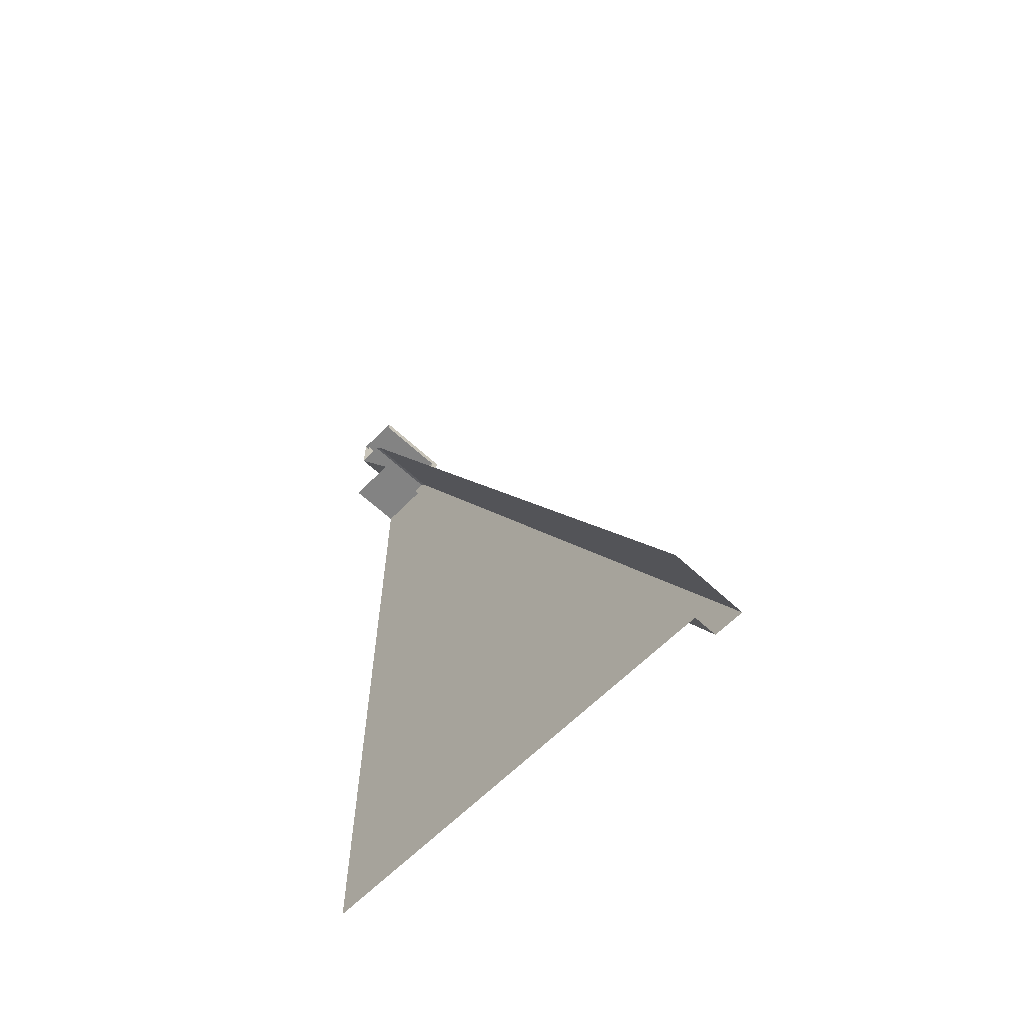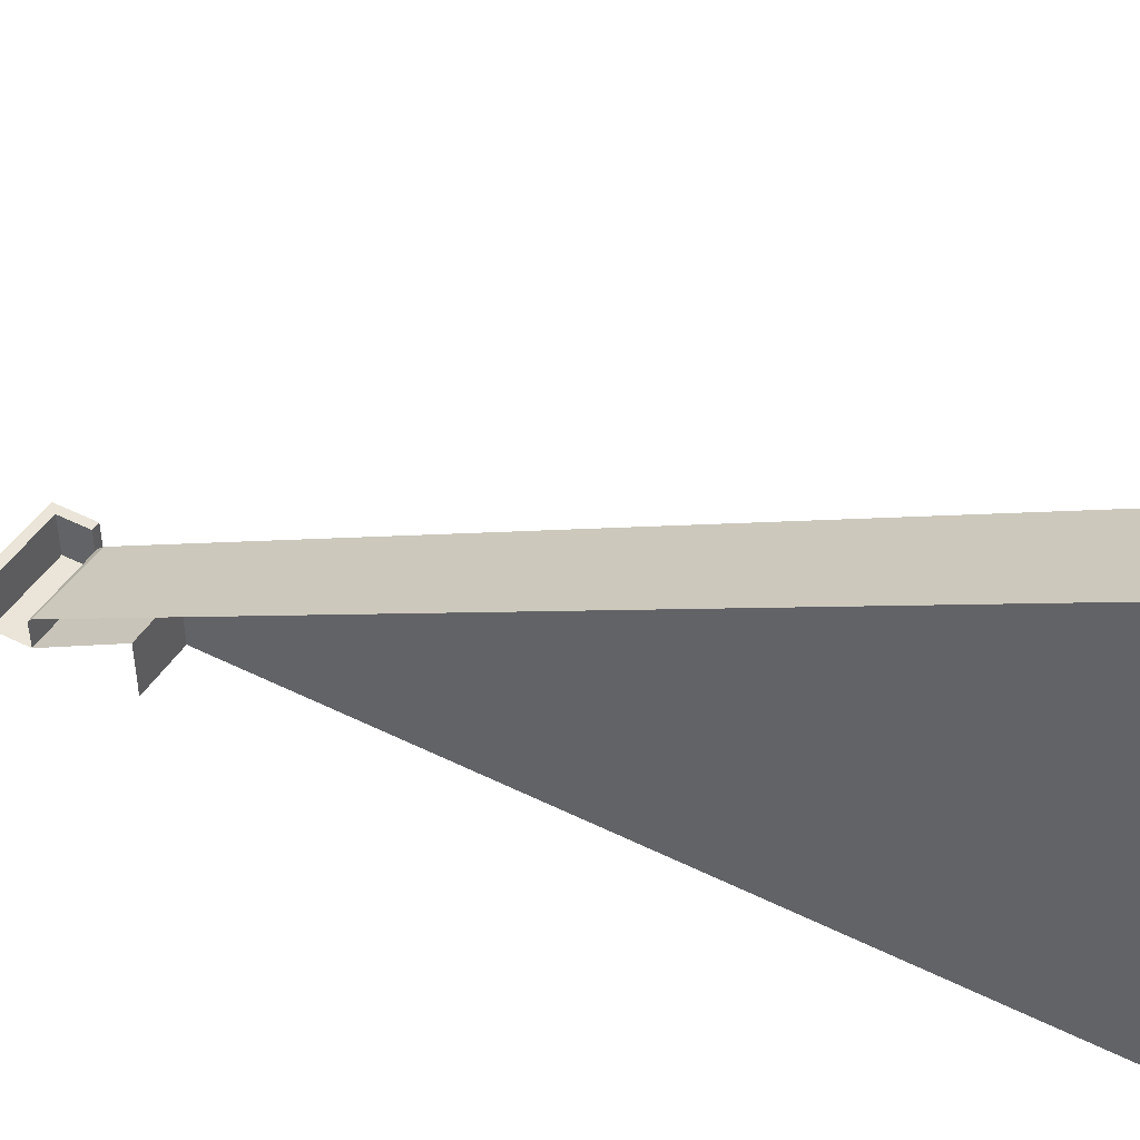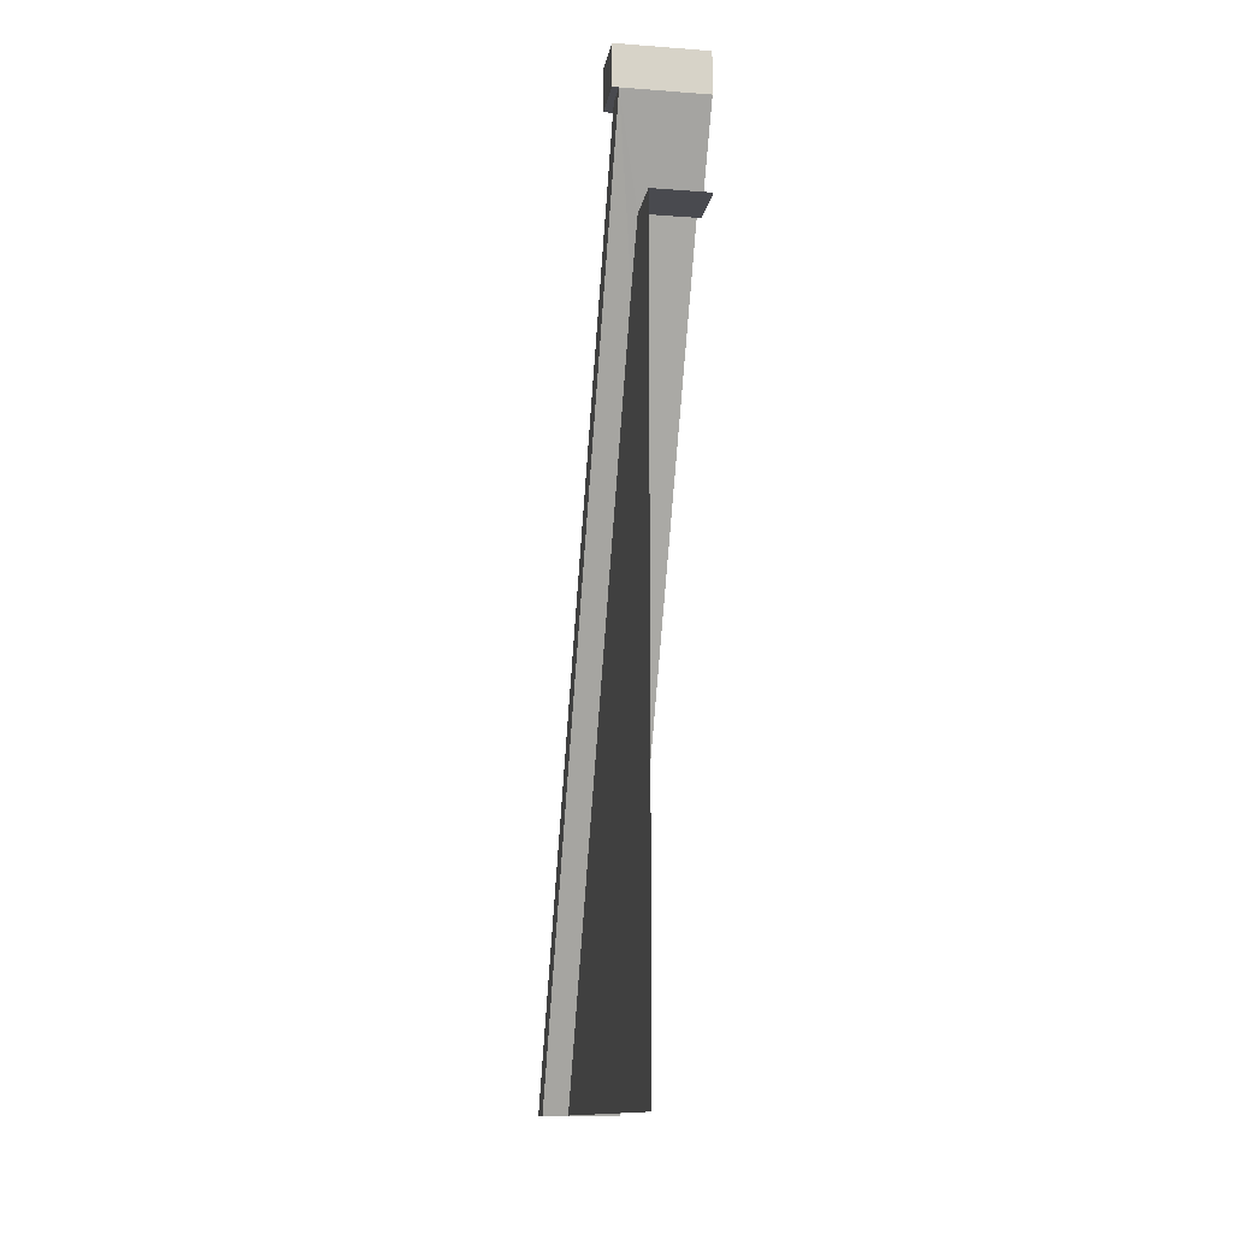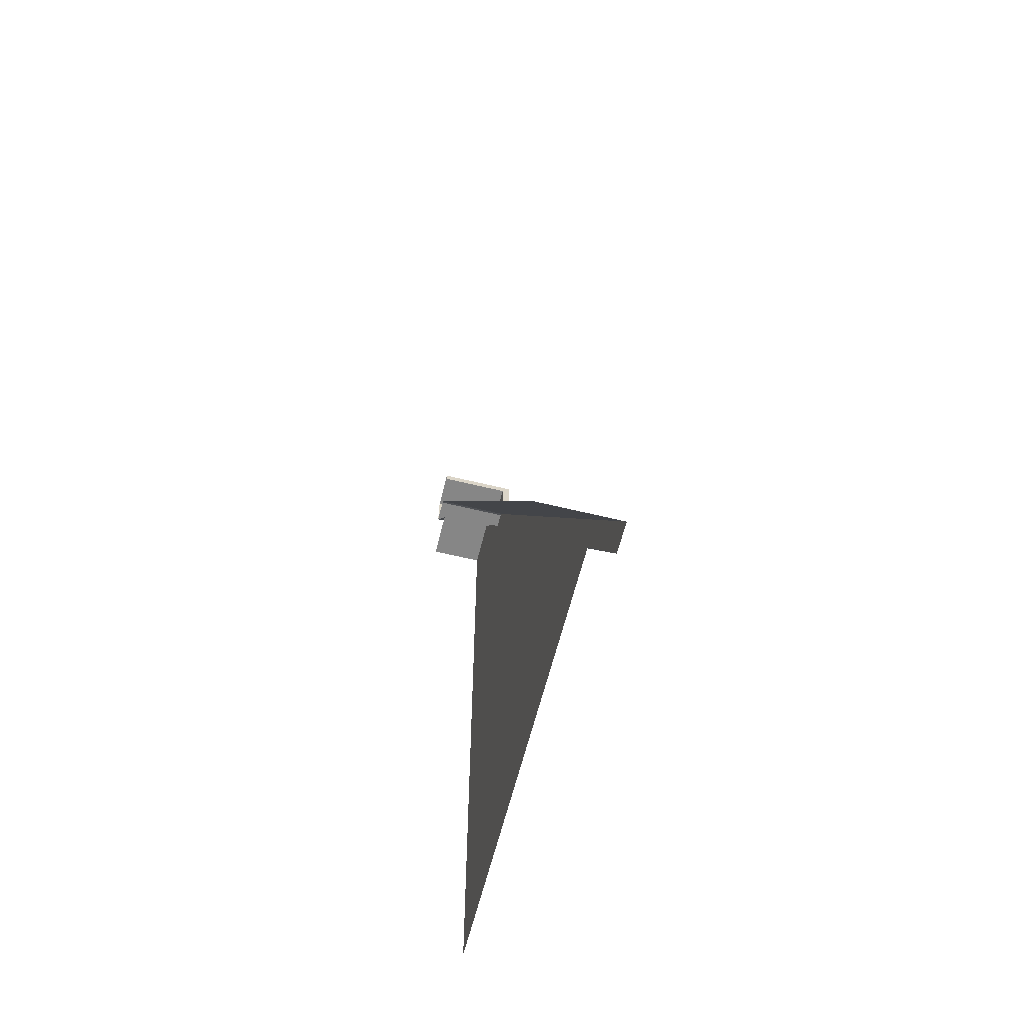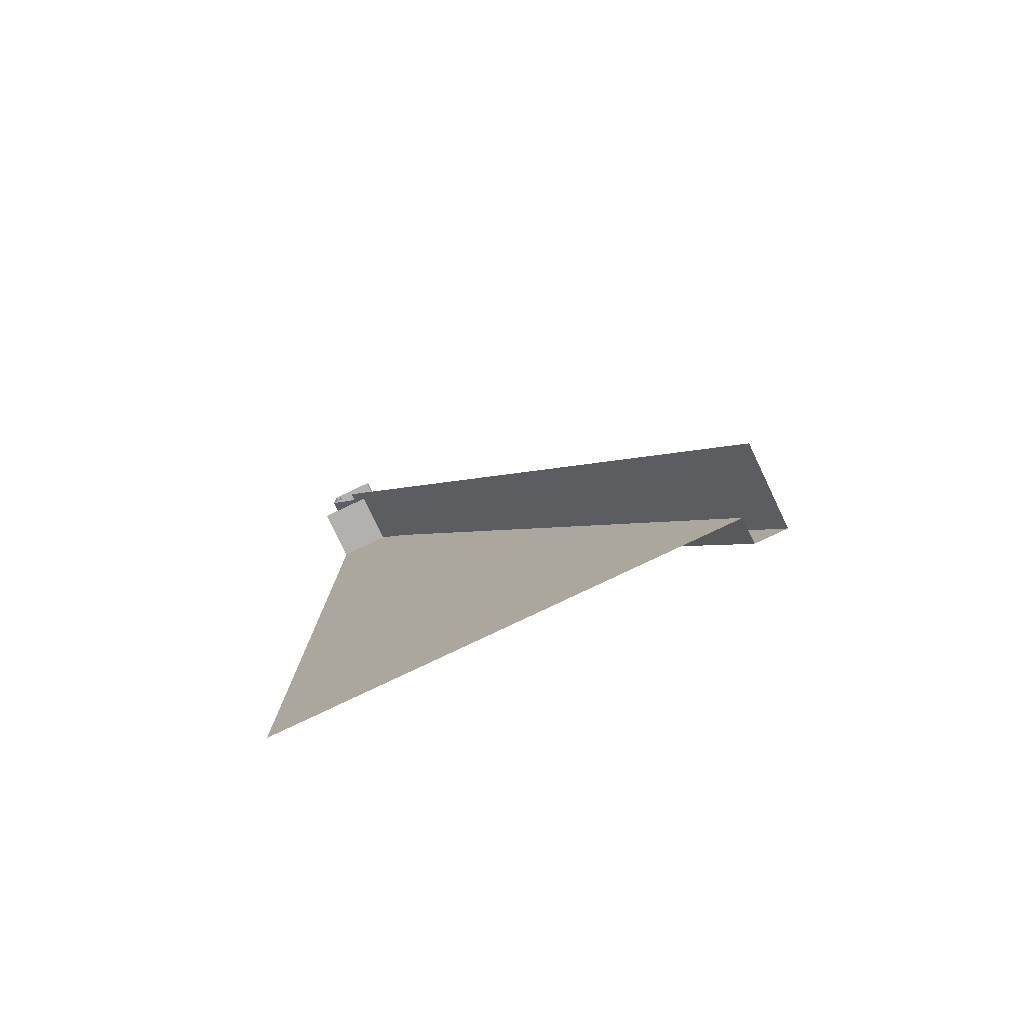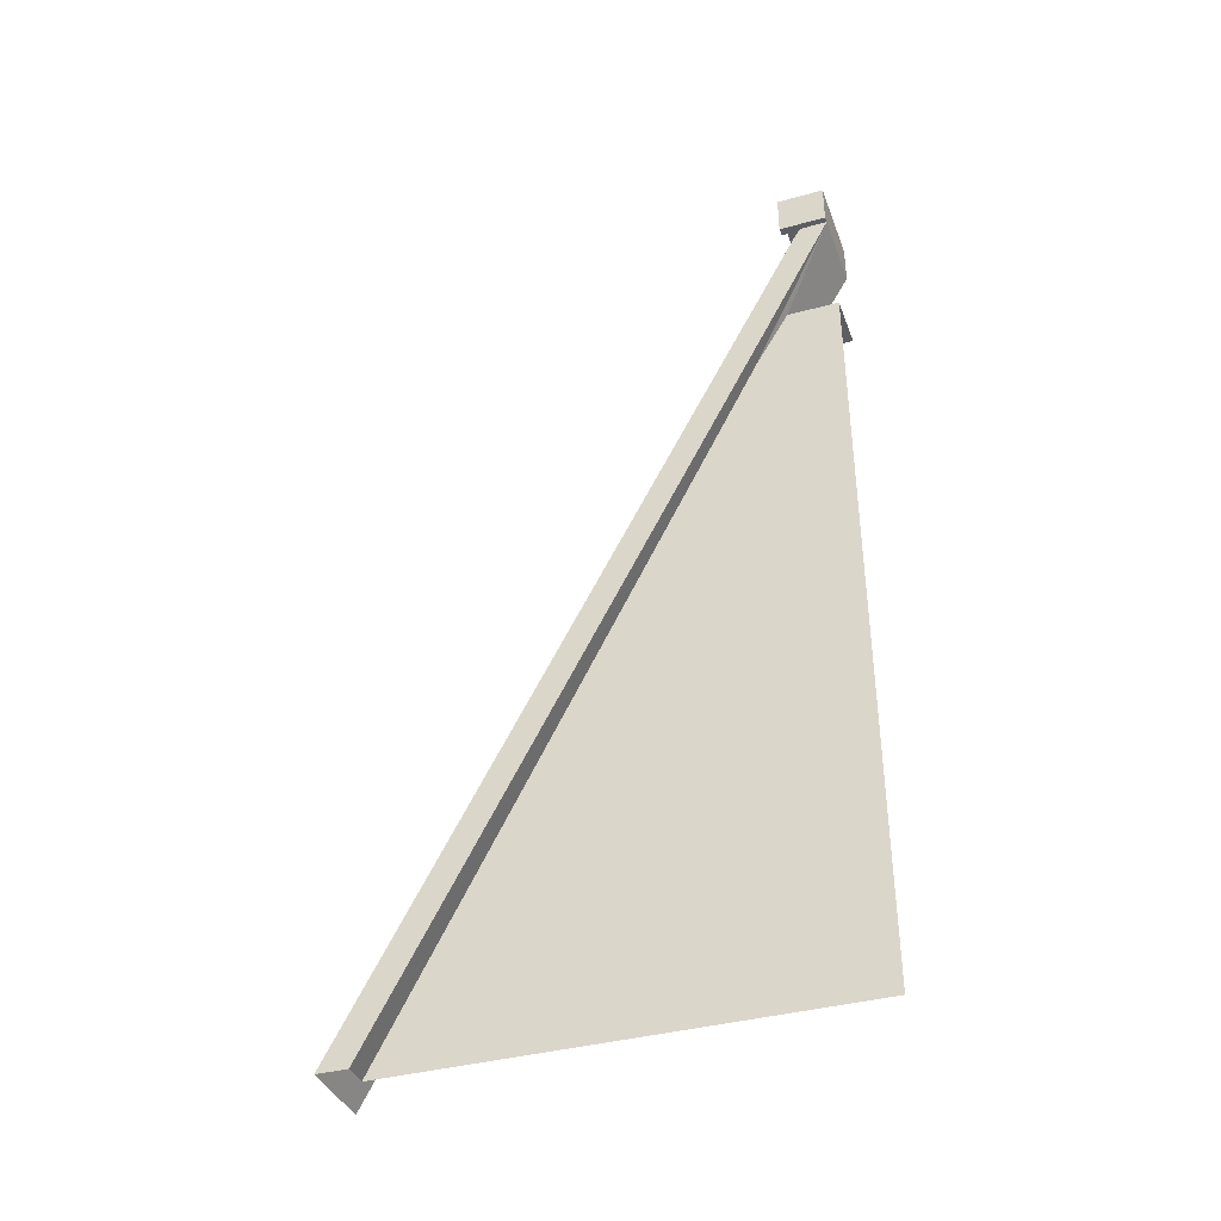
<metadata>
{"format":"obj","ext":"obj","renderer":"f3d","projection":"perspective","resolution":1024,"background":"white","views":[{"elev":-61.0,"azim":136.3,"up":"+Z"},{"elev":45.3,"azim":120.0,"up":"+Y"},{"elev":-13.5,"azim":-9.3,"up":"+Z"},{"elev":-62.1,"azim":166.1,"up":"+Z"},{"elev":-79.2,"azim":115.5,"up":"+Z"},{"elev":-38.1,"azim":-70.7,"up":"+Z"}]}
</metadata>
<code>
v -31.13 6.864 566.8
v -28.07 6.864 563.4
v -28.07 -7.484 563.4
v -31.13 -10 566.8
v -28.07 -7.484 552.2
v -31.13 -10 552.2
v 0.000366 6.864 566.8
v 0.000366 6.864 563.4
v -0.000366 -7.484 563.4
v -0.000366 -7.484 552.2
v 0.000366 -10 552.2
v 0.000366 -10 566.8
v -28.07 6.864 552.2
v -31.13 6.864 552.2
v -20 151.7 250
v -20 -10 250
v -20 20.81 500
v -20 -10 500
v -20 -10 520
v -20 8.812 520
v -28.91 -10 552.2
v -28.91 151.7 250
v 0.000366 -10 520
v 0.000366 8.812 520
v 0.000366 -10 552.2
v -28.91 162.8 250
v 0 162.8 250
v -28.91 -0.5867 552.2
v -0.000366 -0.5867 552.2
v 0.000366 -10 552.2
v -0.000381 0.9888 550.7
v -28.91 1.37 550.1
v -21.69 162.8 250
v -21.68 1.37 550.1
v -21.68 -0.5867 552.2
v -21.68 -10 552.2
v -20 9.154 250
v -20 9.154 500
f 2 3 5 13
f 2 1 7 8
f 3 2 9
f 5 3 9 10
f 6 14 13 5 10 11
f 4 6 11 12
f 1 4 12 7
f 2 8 9
f 4 1 14 6
f 1 2 13 14
f 37 38 17
f 17 38 20
f 24 25 21 20
f 20 19 23 24
f 15 17 21 22
f 17 20 21
f 31 27 33 34
f 28 32 26 22 21
f 36 30 29 35
f 29 31 34 35
f 15 37 17
f 34 33 26 32
f 35 34 32 28
f 36 35 28 21
f 16 18 38 37
f 19 20 38 18

</code>
